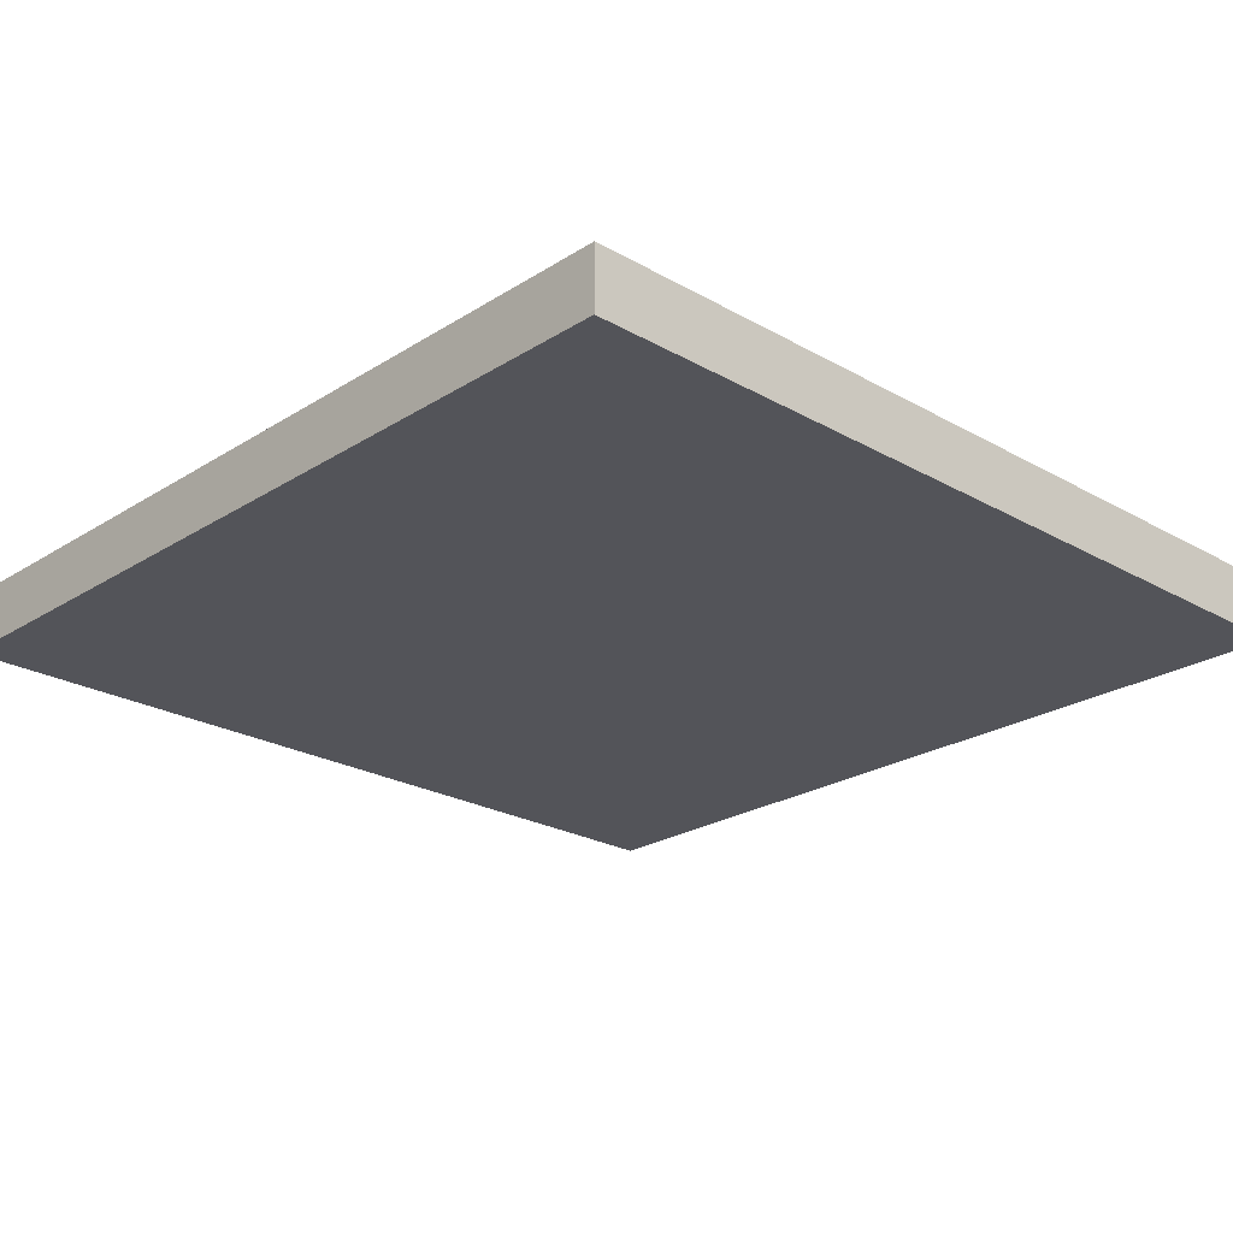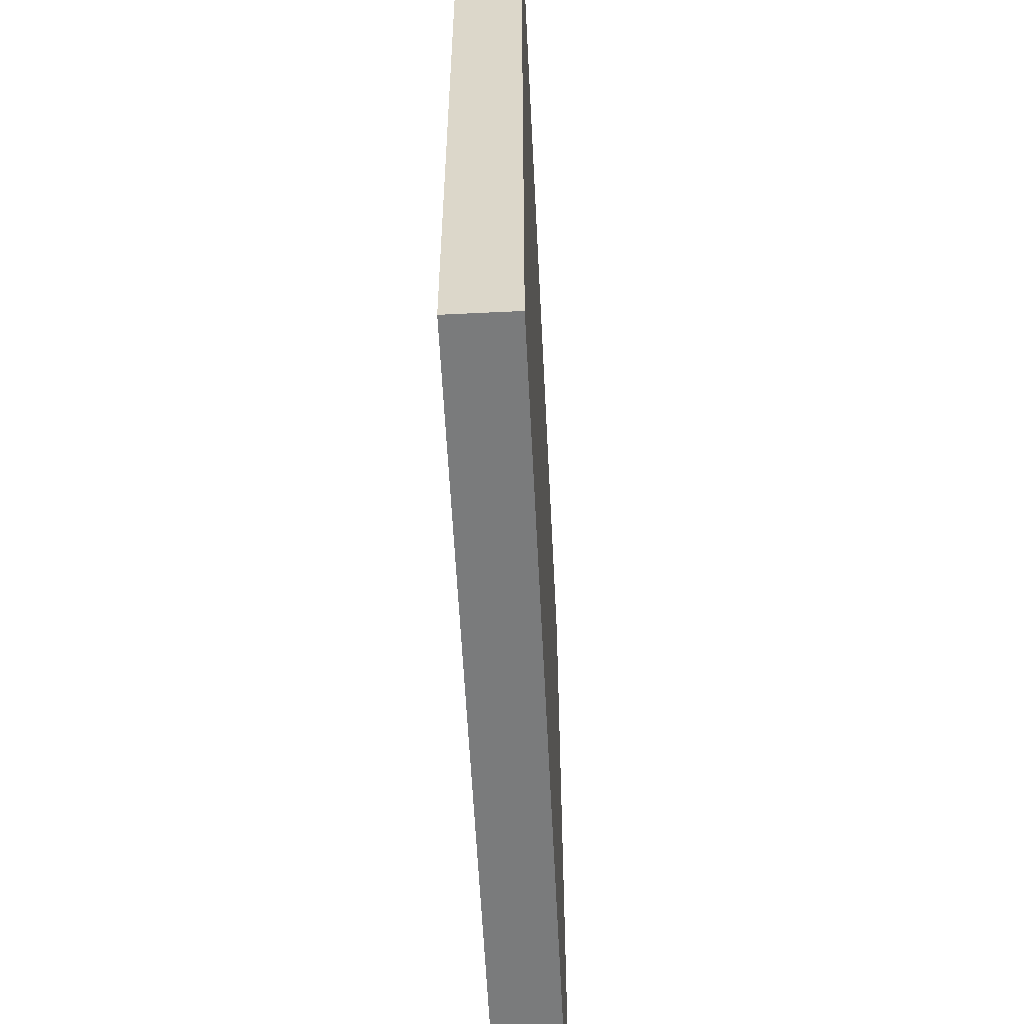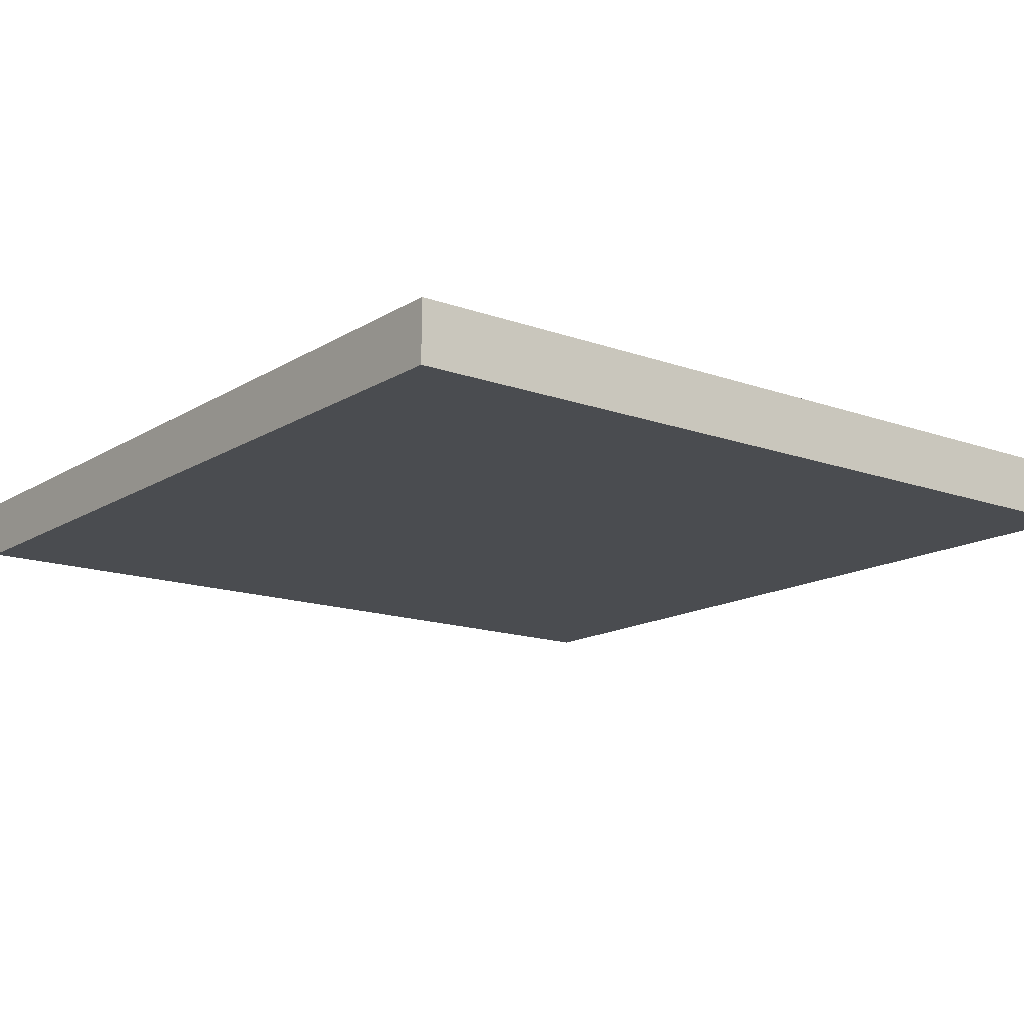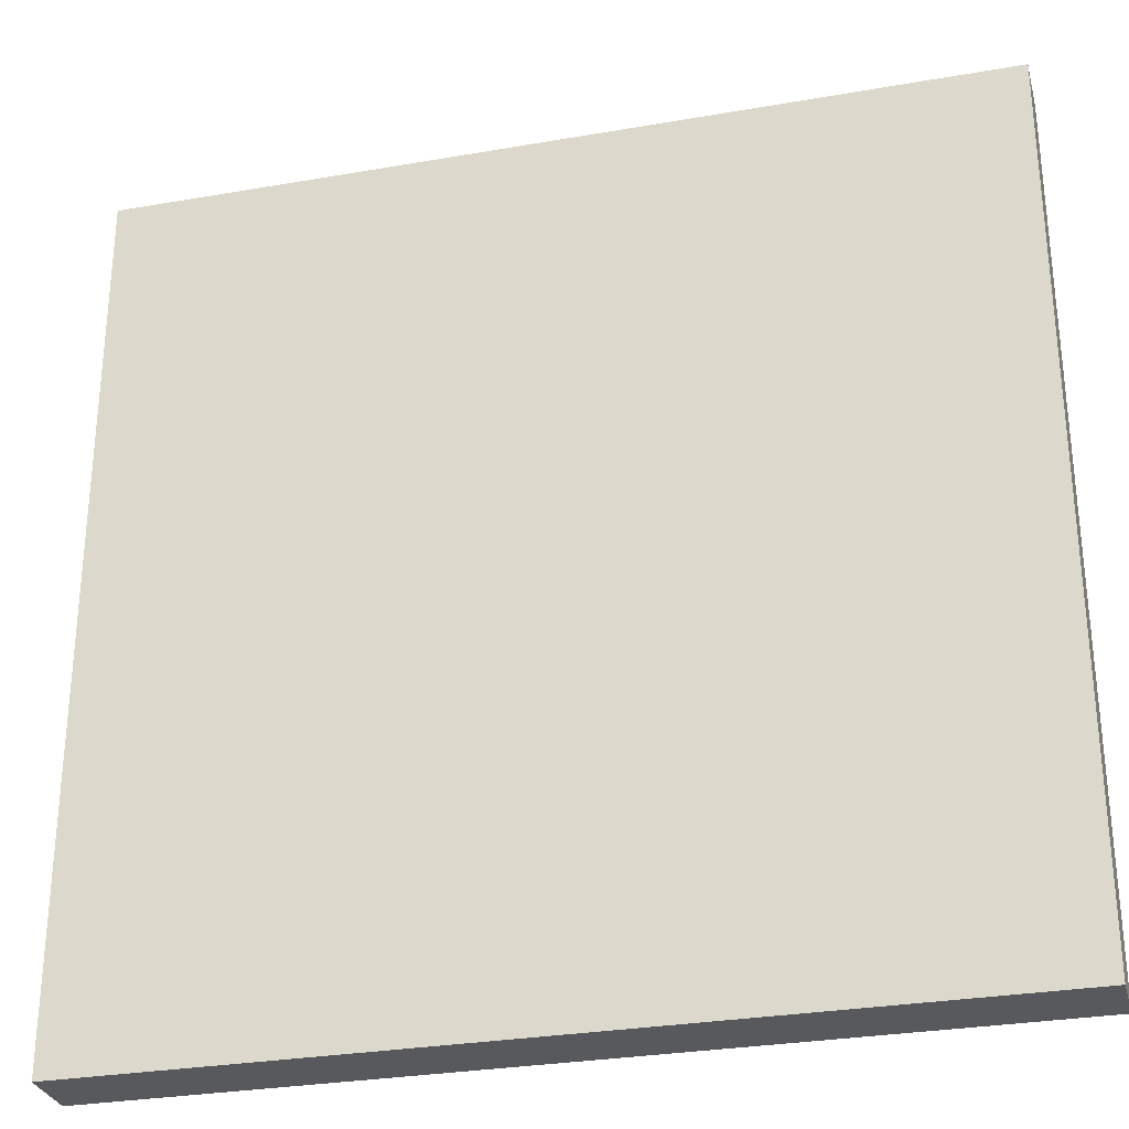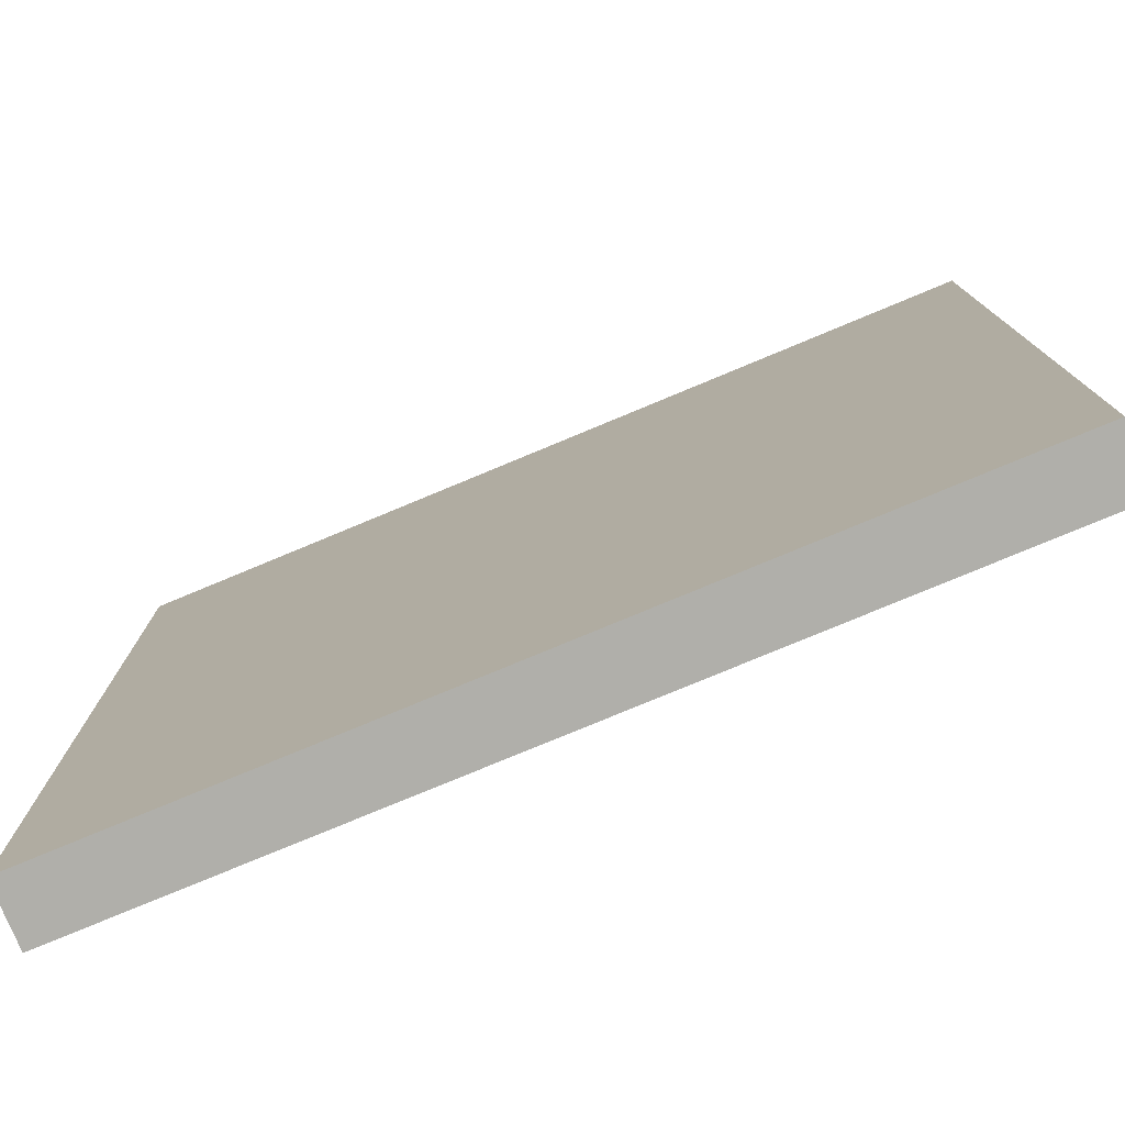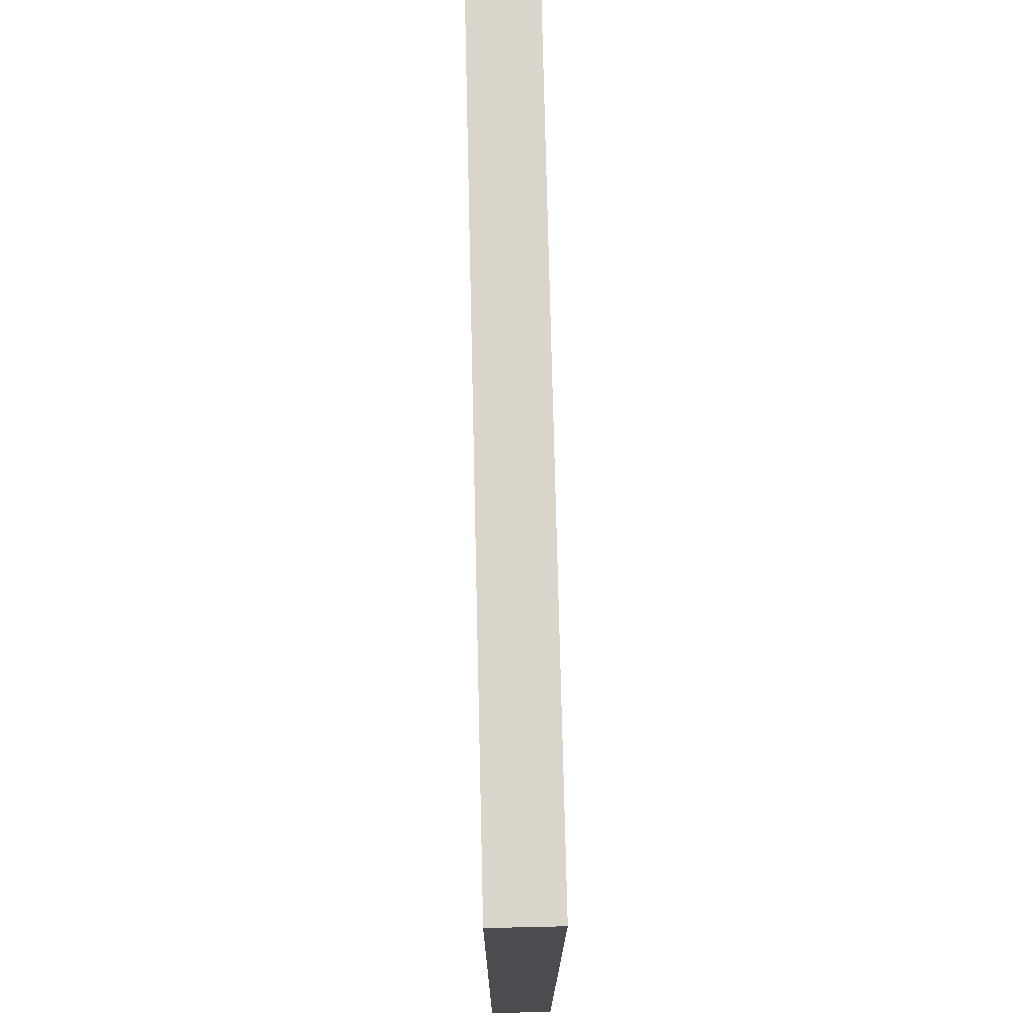
<metadata>
{"format":"obj","ext":"obj","renderer":"f3d","projection":"perspective","resolution":1024,"background":"white","views":[{"elev":-23.7,"azim":-43.5,"up":"+Z"},{"elev":-58.3,"azim":92.9,"up":"+Y"},{"elev":-14.9,"azim":-37.7,"up":"+Z"},{"elev":-29.6,"azim":-165.6,"up":"+Y"},{"elev":-78.0,"azim":22.6,"up":"+Y"},{"elev":74.7,"azim":88.7,"up":"+Y"}]}
</metadata>
<code>
o Cube
v 0.85 0.15 0.95
v 0.85 0.15 1
v 0.15 0.15 1
v 0.15 0.15 0.95
v 0.85 0.85 0.95
v 0.85 0.85 1
v 0.15 0.85 1
v 0.15 0.85 0.95
f 2 4 1
f 8 6 5
f 5 2 1
f 6 3 2
f 7 4 3
f 1 8 5
f 2 3 4
f 8 7 6
f 5 6 2
f 6 7 3
f 7 8 4
f 1 4 8

</code>
